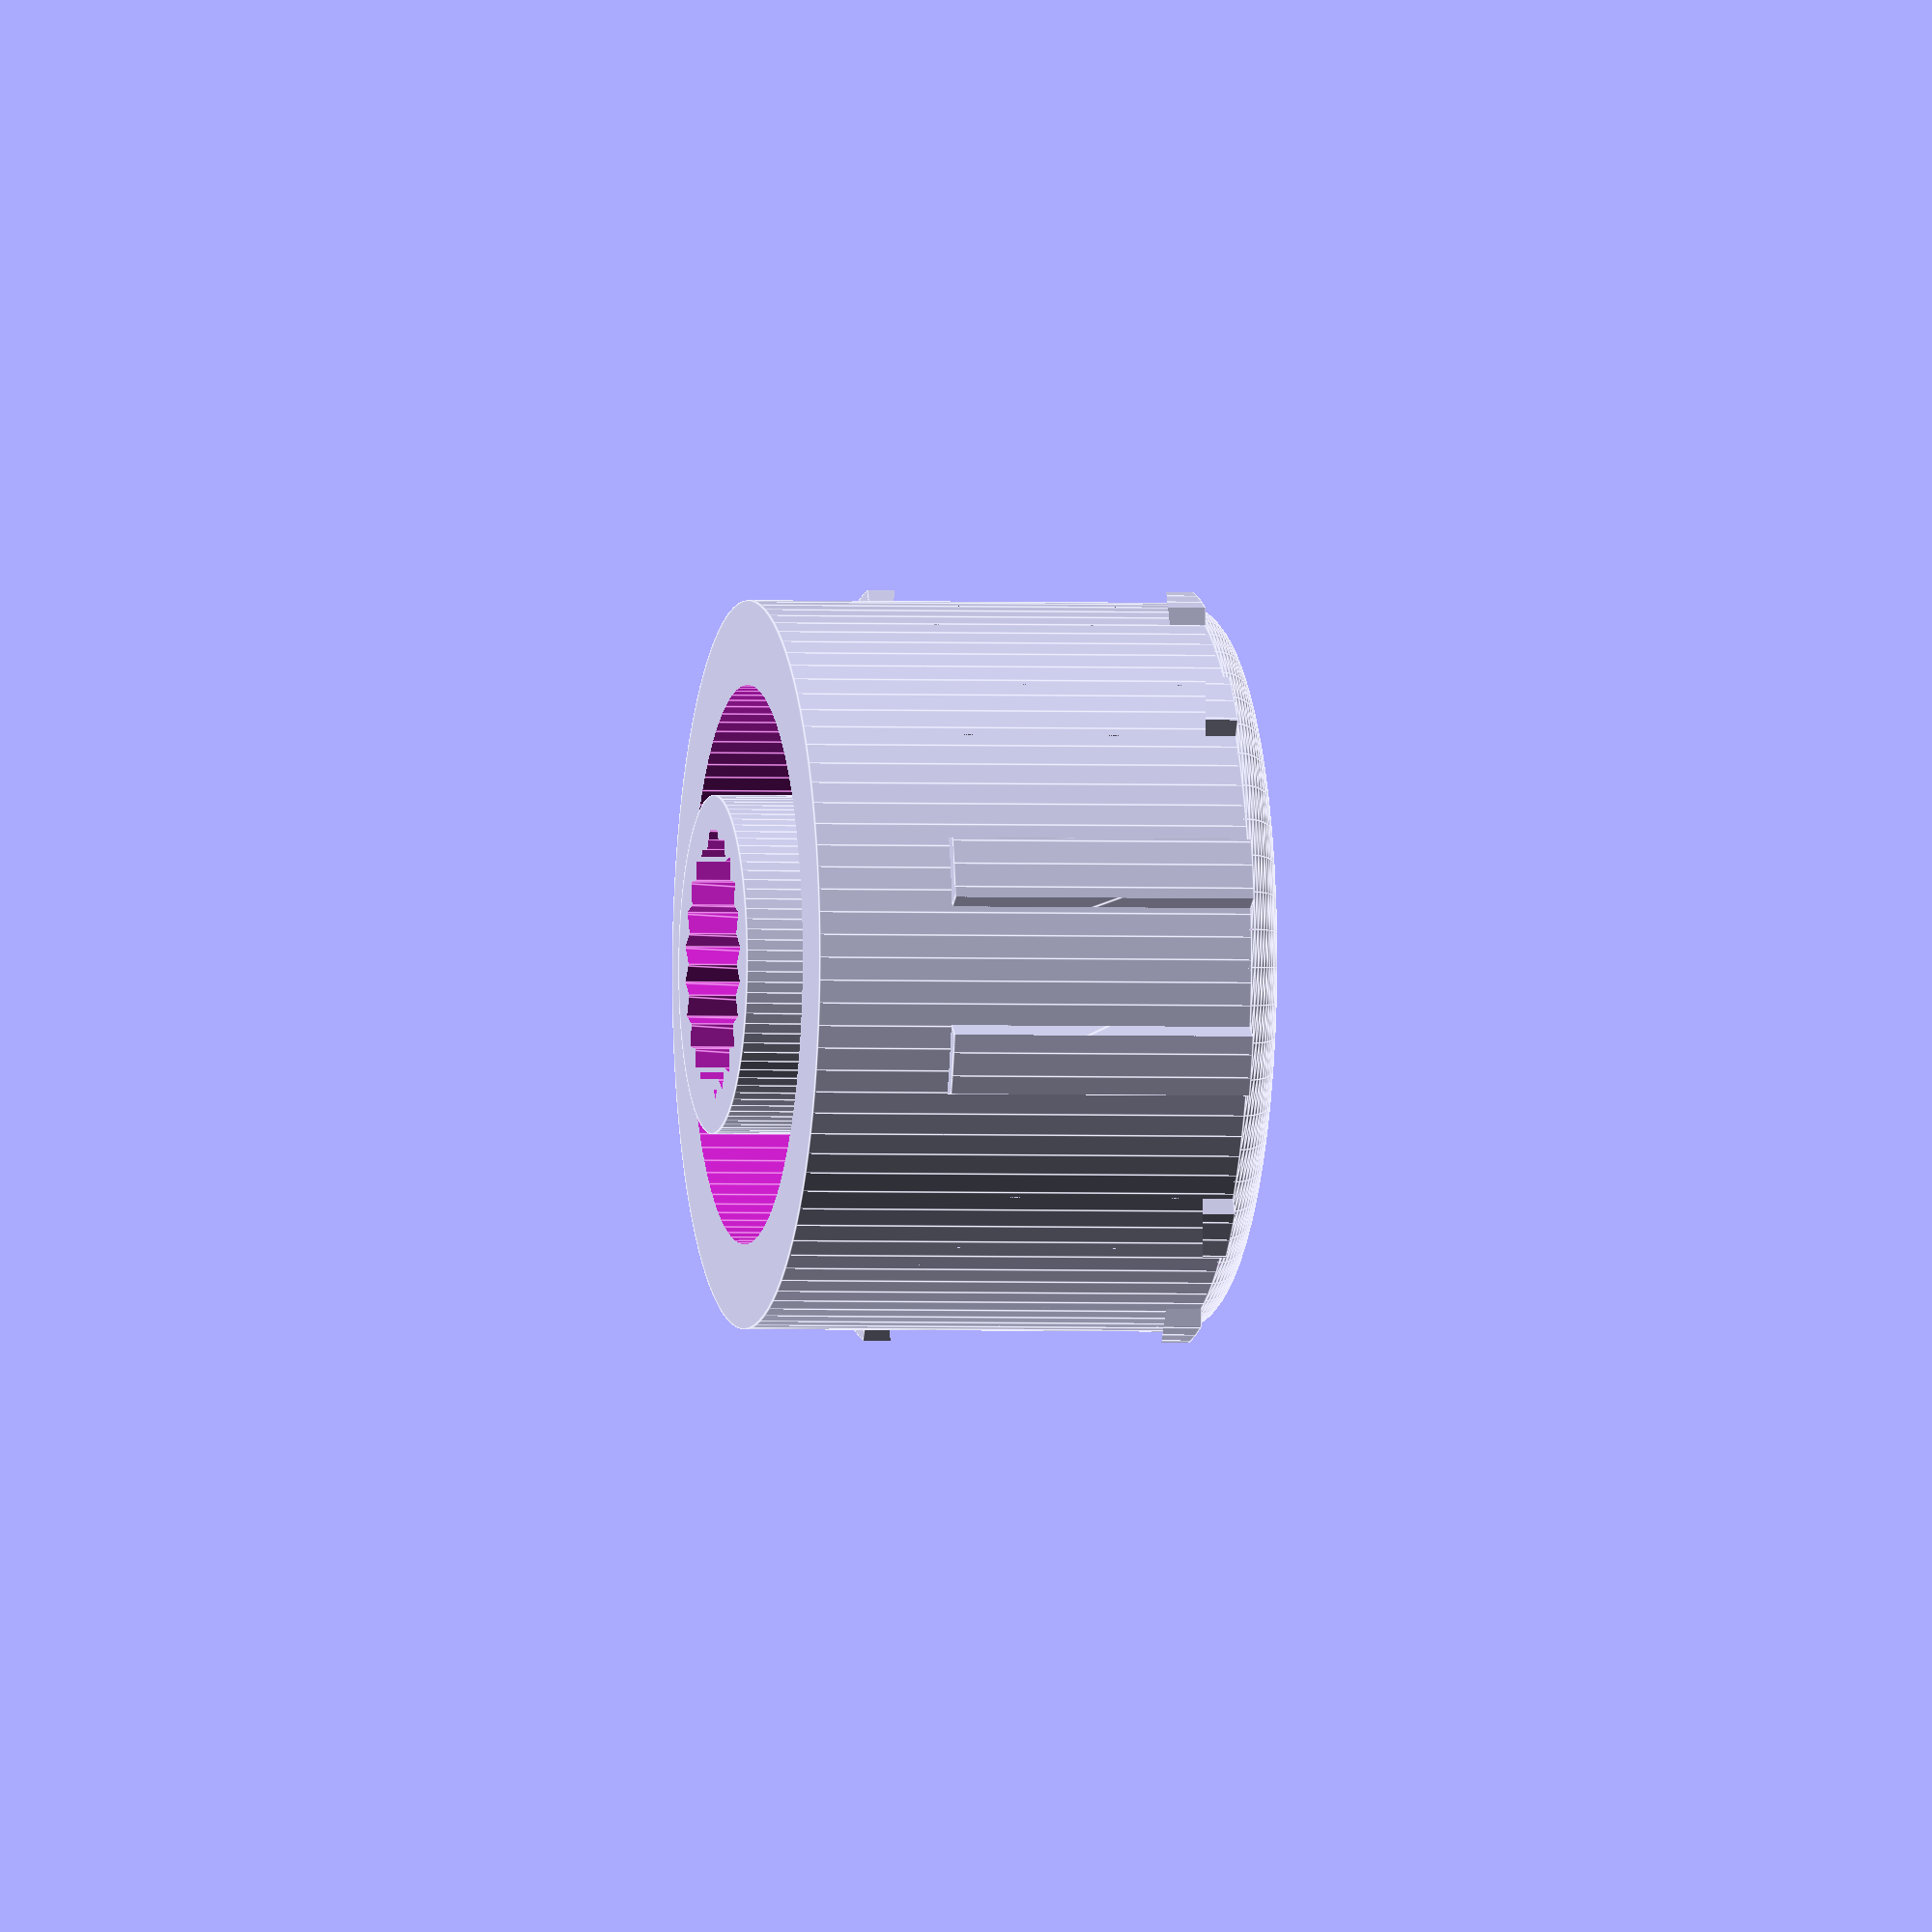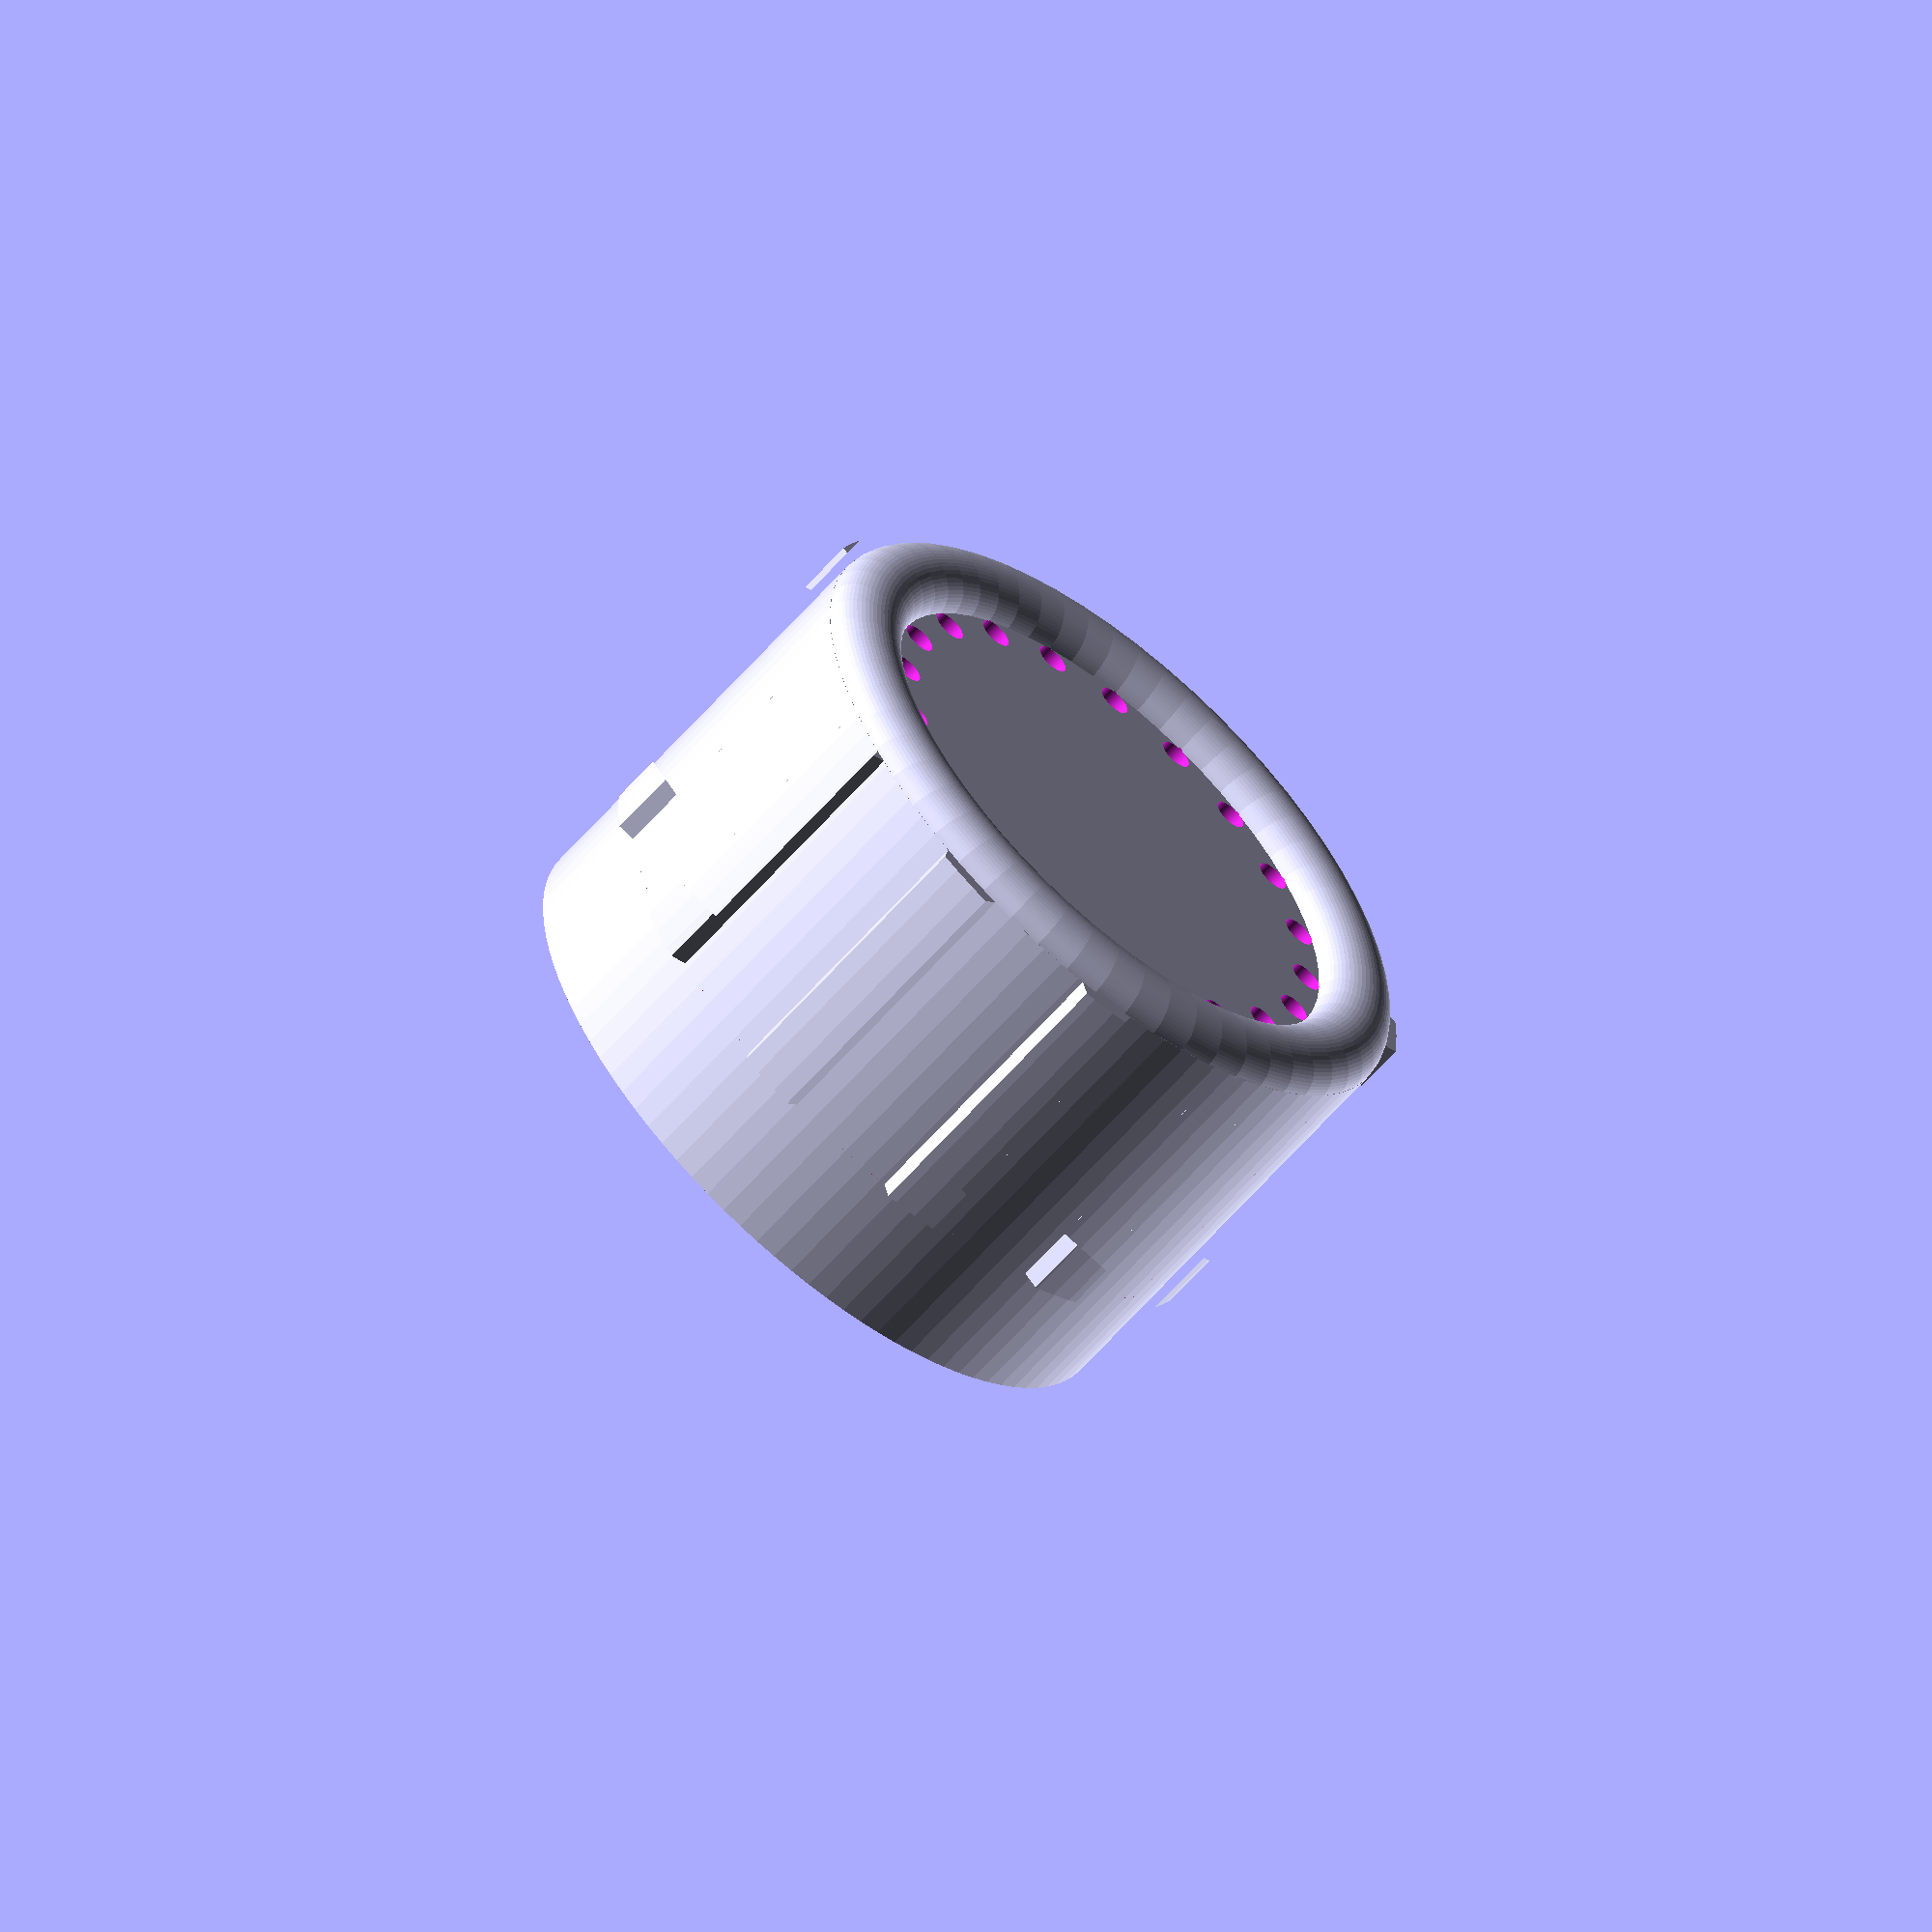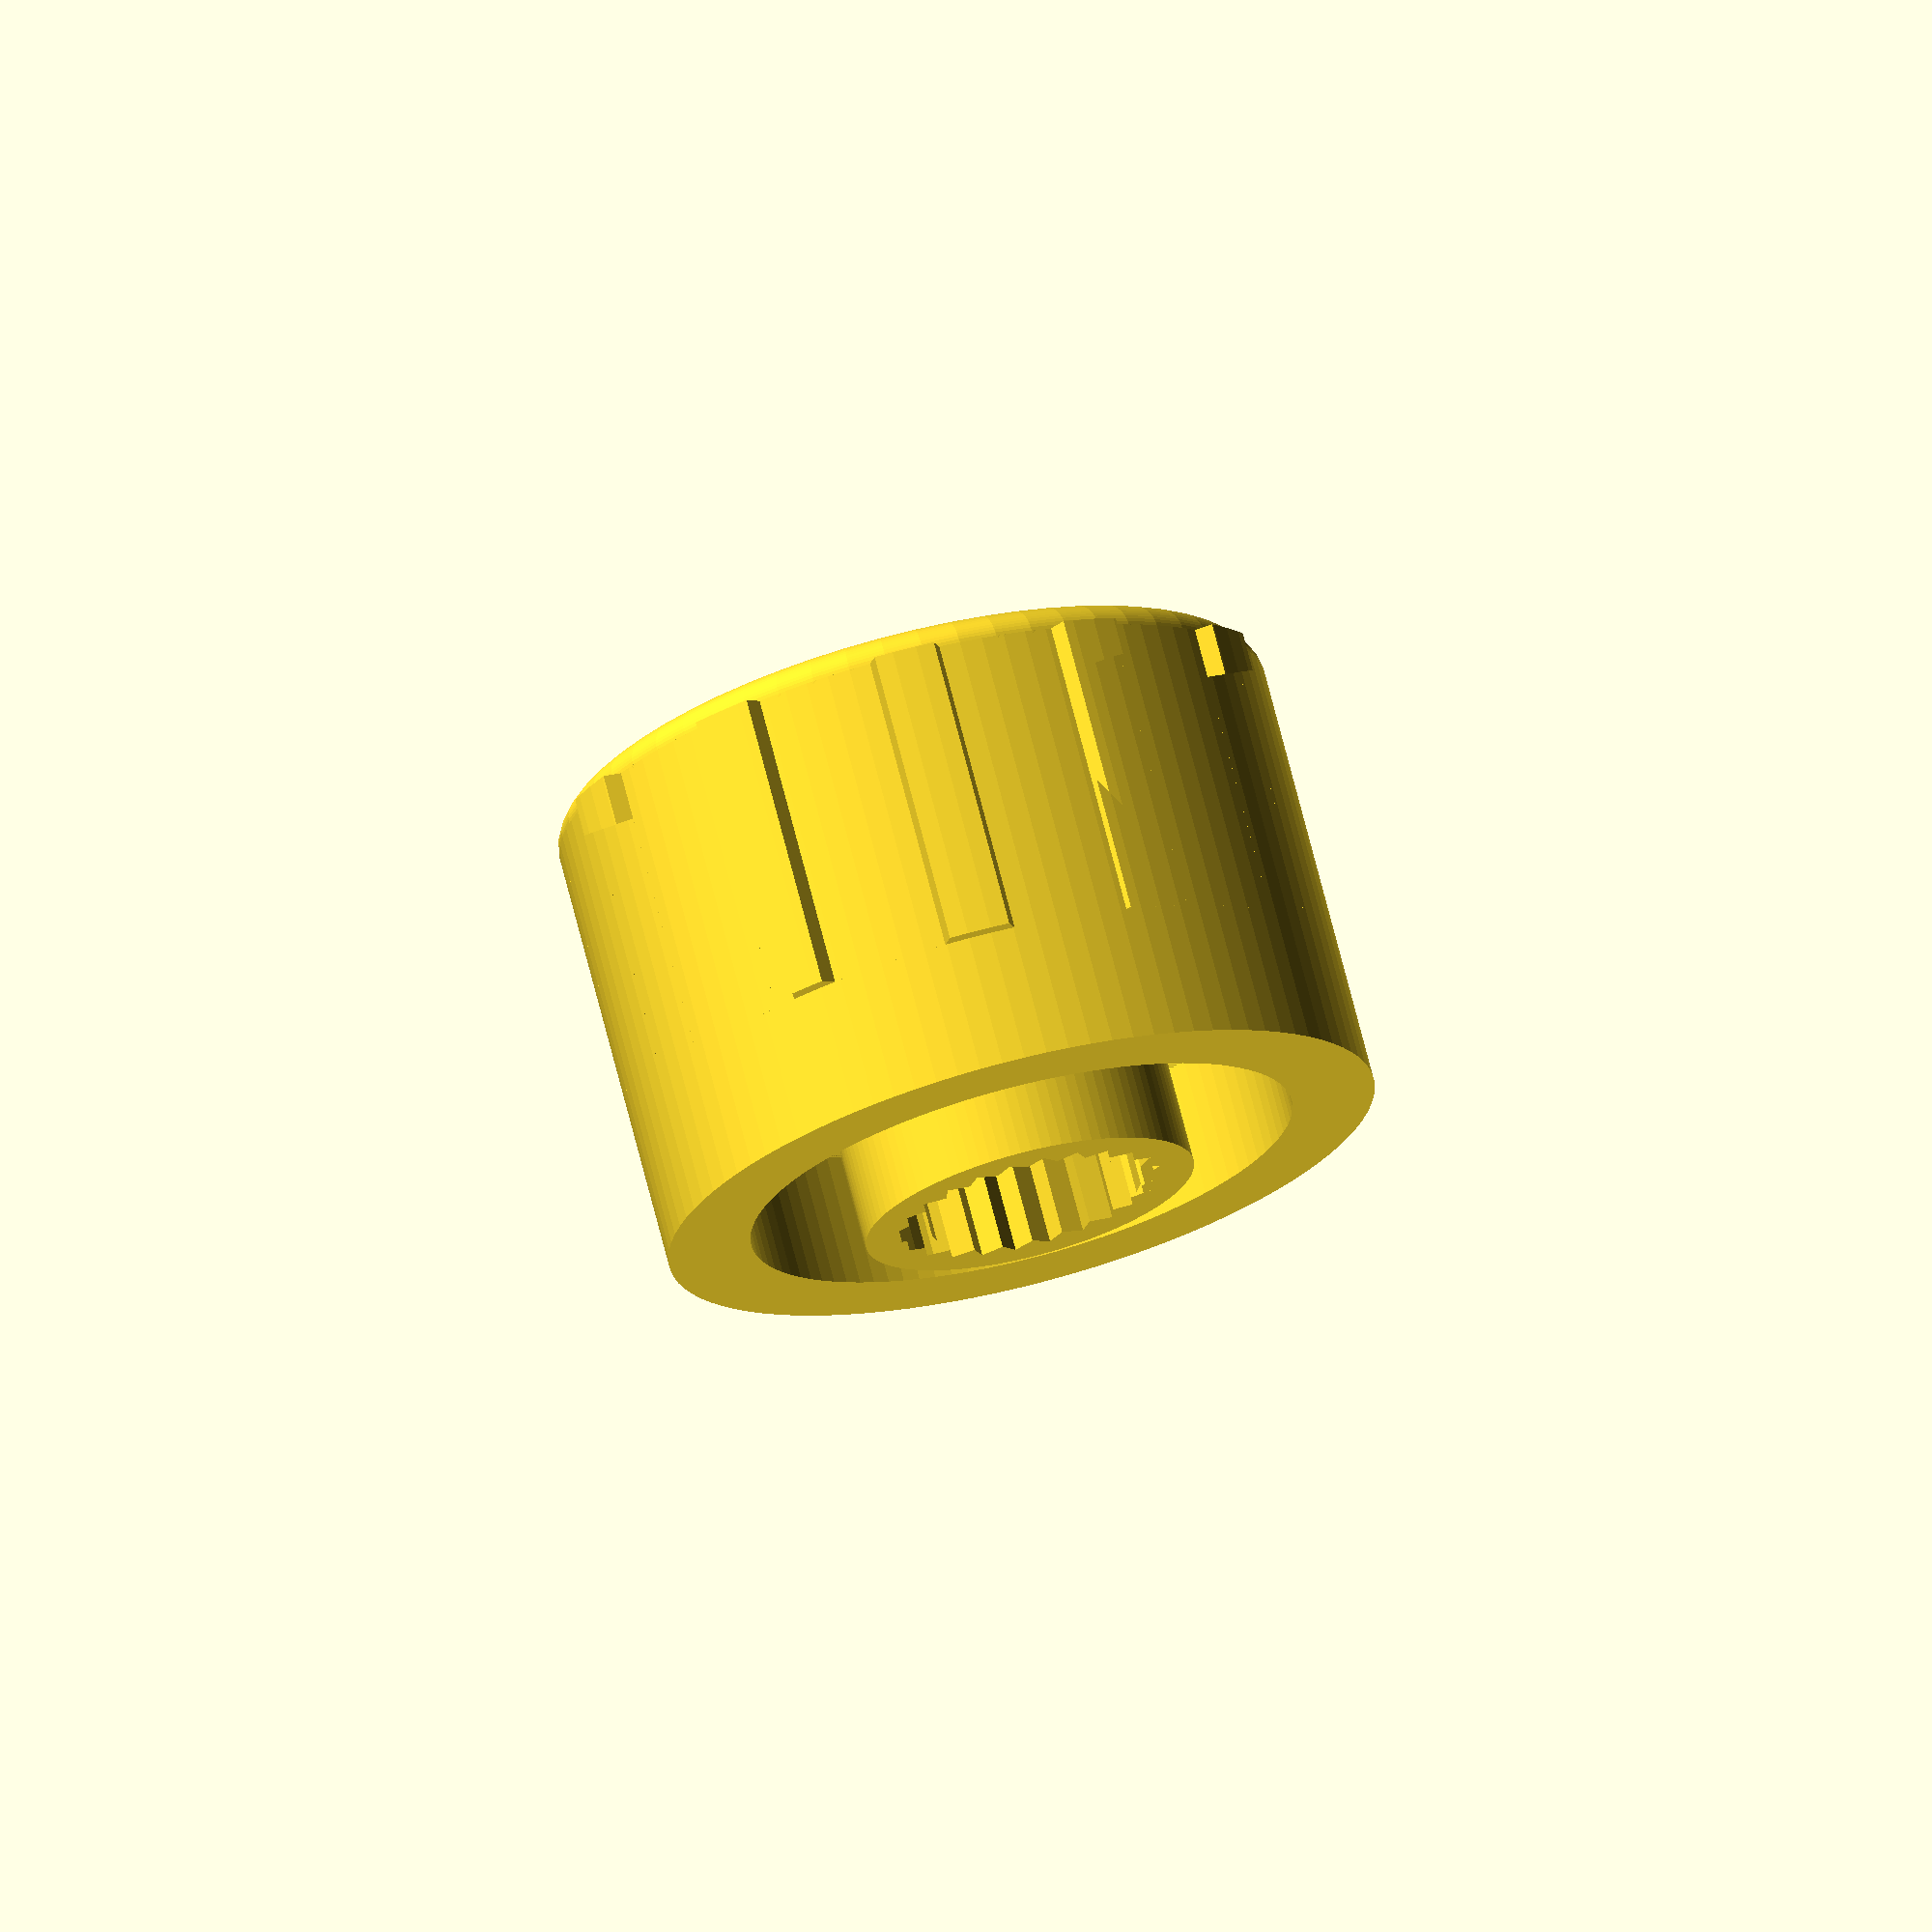
<openscad>
// BUTTON PARAMETERS
ButtonHeight = 13;
ButtonDiameter = 21.5;
ButtonWall = 2.5;

ShaftDiameter = 8;
ShaftToothHeight = 0.5;
ShaftToothCount = 24;
ShaftHeight = ButtonHeight+1;
ShaftWall = 1;
ShaftHoleDepth = ShaftHeight-1;

GripCount = 12;
GripSize = 1;
GripHeight = 9;
GripAlign = 1;  //1=top,0=center,-1=bottom

RingThickness = 2.5;
RingHeight = 1;

HoleDiameter = 1;
HoleCount = 20;
HoleOffset = RingThickness;

// internal variables
d1=ButtonDiameter;
w1=ButtonWall;
h1=ButtonHeight;

d2=ShaftDiameter;
h2=ShaftHeight-ButtonWall;
w2=ShaftWall;

// quality
q=100;

difference(){
	union(){
		// outer wall
		difference(){
			cylinder(h=h1, d=d1,center=true, $fn=q);
			translate([0,0,-w1])
				cylinder(h=h1, d=d1-2*w1,center=true, $fn=q);
		}

		// shaft
		translate([0,0,-w1+((h1-h2)/2)])
			difference(){
				cylinder(d=d2+2*ShaftWall,h=h2, center=true, $fn=q);
				translate([0,0,-(ShaftHeight-ShaftHoleDepth)])
					star(r2=d2/2,r1=(d2-2*ShaftToothHeight)/2,c=ShaftToothCount,h=h2);
			}

		// ring
		translate([0,0,h1/2])
			ring((d1-2*RingThickness)/2,d1/2,RingHeight);

		// grip
		translate([0,0,(h1-GripHeight)/2*GripAlign])
			grip(d1,d1+GripSize,GripHeight,GripCount);
	}
	// drill holes
	translate([0,0,h1/2])
		holes(1,d1-2*HoleOffset-HoleDiameter,HoleCount);
}

module grip(d1,d2,h1,count){
	intersection(){
		star(r1=d1/2-3,r2=d2/2+3,c=count,h=h1);
		difference(){
			cylinder(d=d2,h=h1,center=true, $fn=q);
			cylinder(d=d1,h=h1,center=true, $fn=q);
		}
	}
}

module holes(d1,d2,c1){
	u=360/c1;
	h1=10;
	for (i=[0:c1-1])
		rotate([0,0,u*i])
			translate([d2/2,0,0])
				cylinder(d=d1,h=h1,center=true,$fn=q);
}


module ring(ri,ro,rh){
	costat_cub = 2*(ri + ro);
	rc=(ro-ri)/2;

	intersection(){
		rotate_extrude(convexity = 10, $fn=60)
			translate([ro-rc, 0, 0])
				resize([2*rc,2*rh])
					circle(r = rc,$fn=60);
		translate([0,0,rc/2]) 
			cube([costat_cub,costat_cub,rc],center=true);
	}

}

// create 2d star
function starv(r1=5,r2=10,fn=5)=
[for(i=[0:(2*fn-1)])
(i%2==0)?
[r1*cos(180*i/fn),r1*sin(180*i/fn)]:
[r2*cos(180*i/fn),r2*sin(180*i/fn)]
];

// display a 2D vector shape in 3D
module dispv(v){
indi=[[for(i=[0:len(v)-1])i]];
polygon(points=v,paths=indi);
}

module star(r1=5,r2=10,c=5,h=5,center=true){
v0=starv(r1,r2,c);
translate([0,0,center?-h/2:0])
	linear_extrude(height=h)	
		dispv(v0);
}
	

</openscad>
<views>
elev=181.7 azim=28.3 roll=281.7 proj=o view=edges
elev=240.8 azim=344.3 roll=220.6 proj=o view=wireframe
elev=288.3 azim=136.3 roll=165.7 proj=o view=solid
</views>
